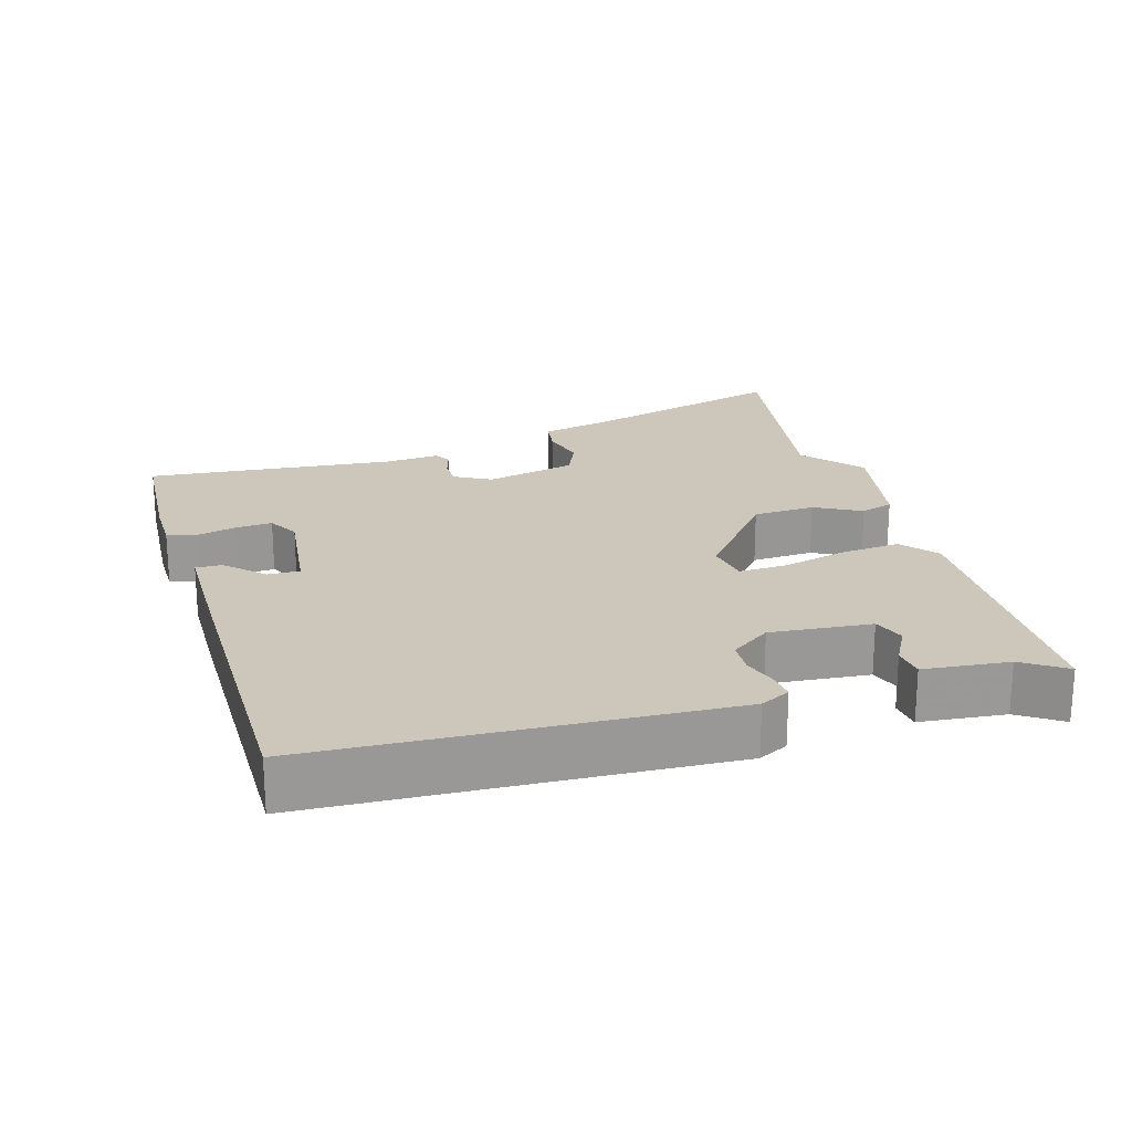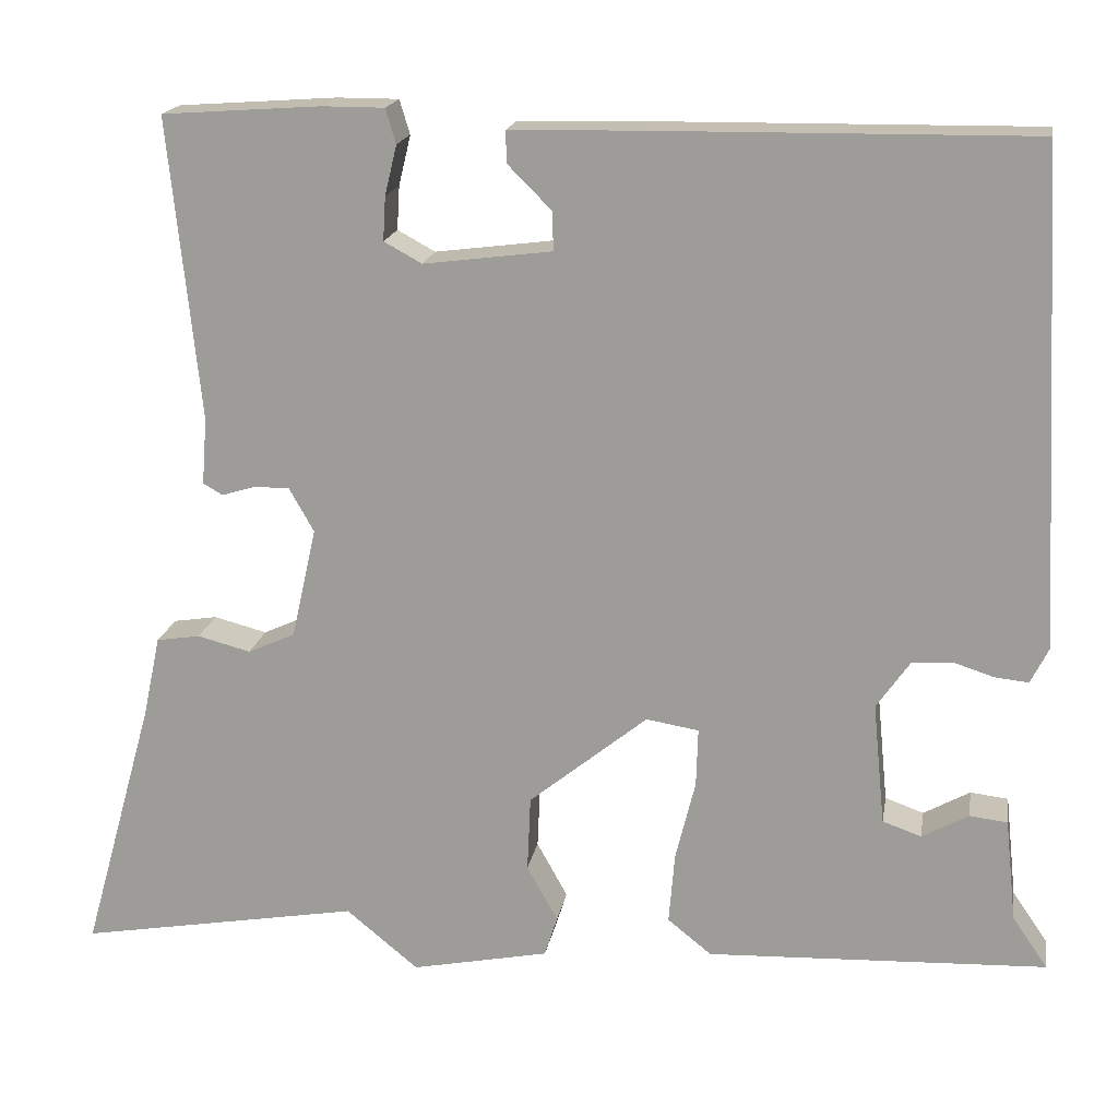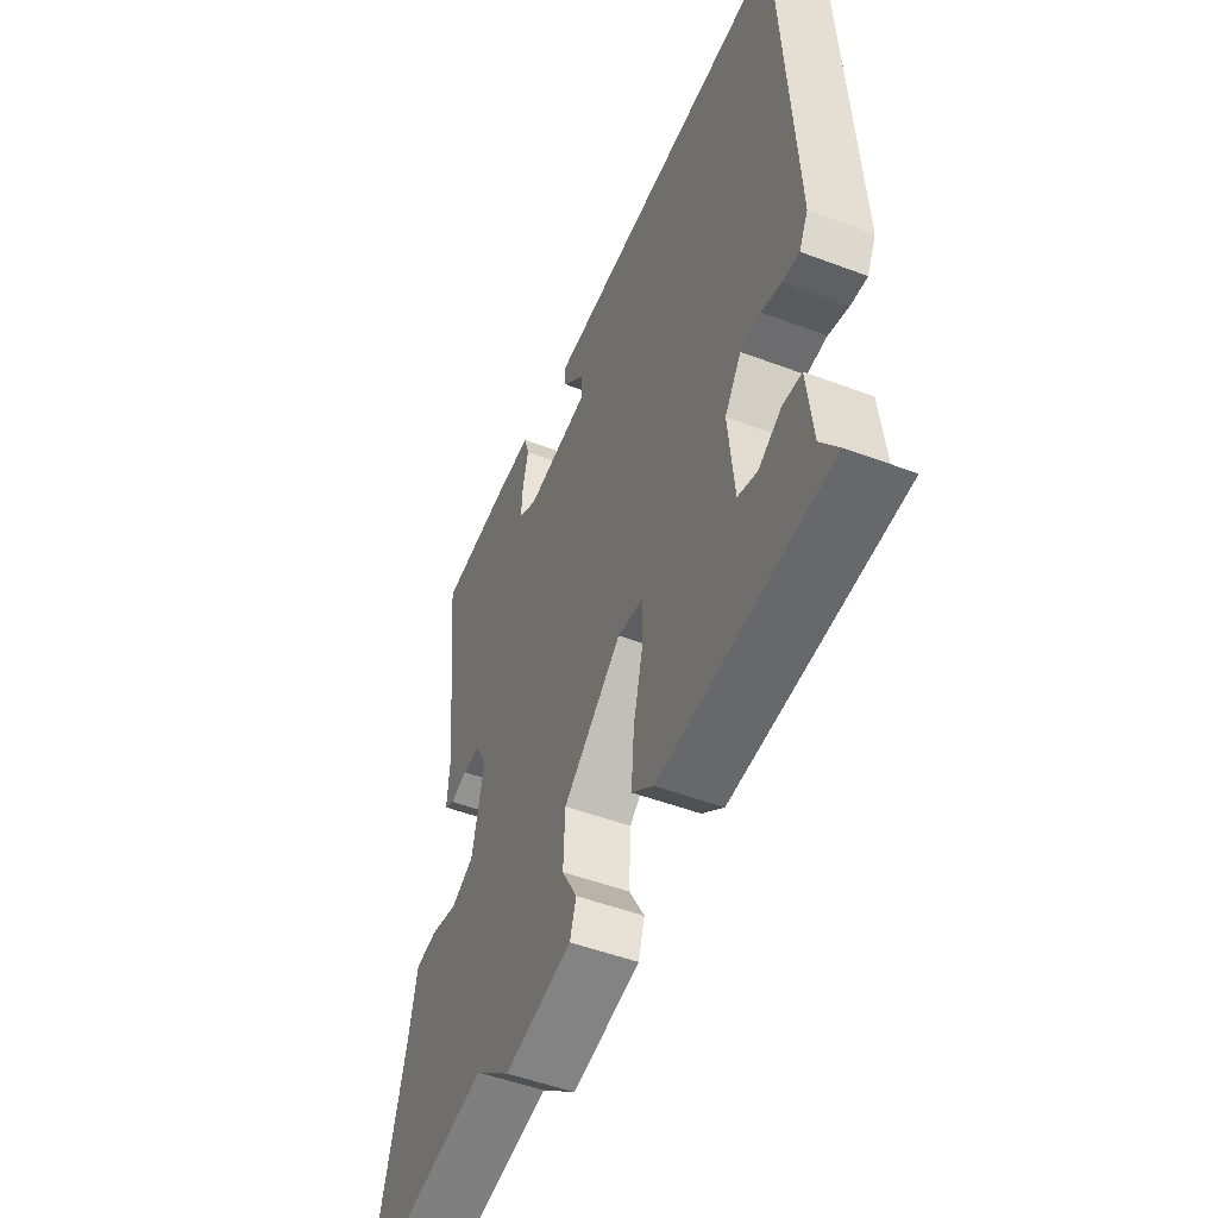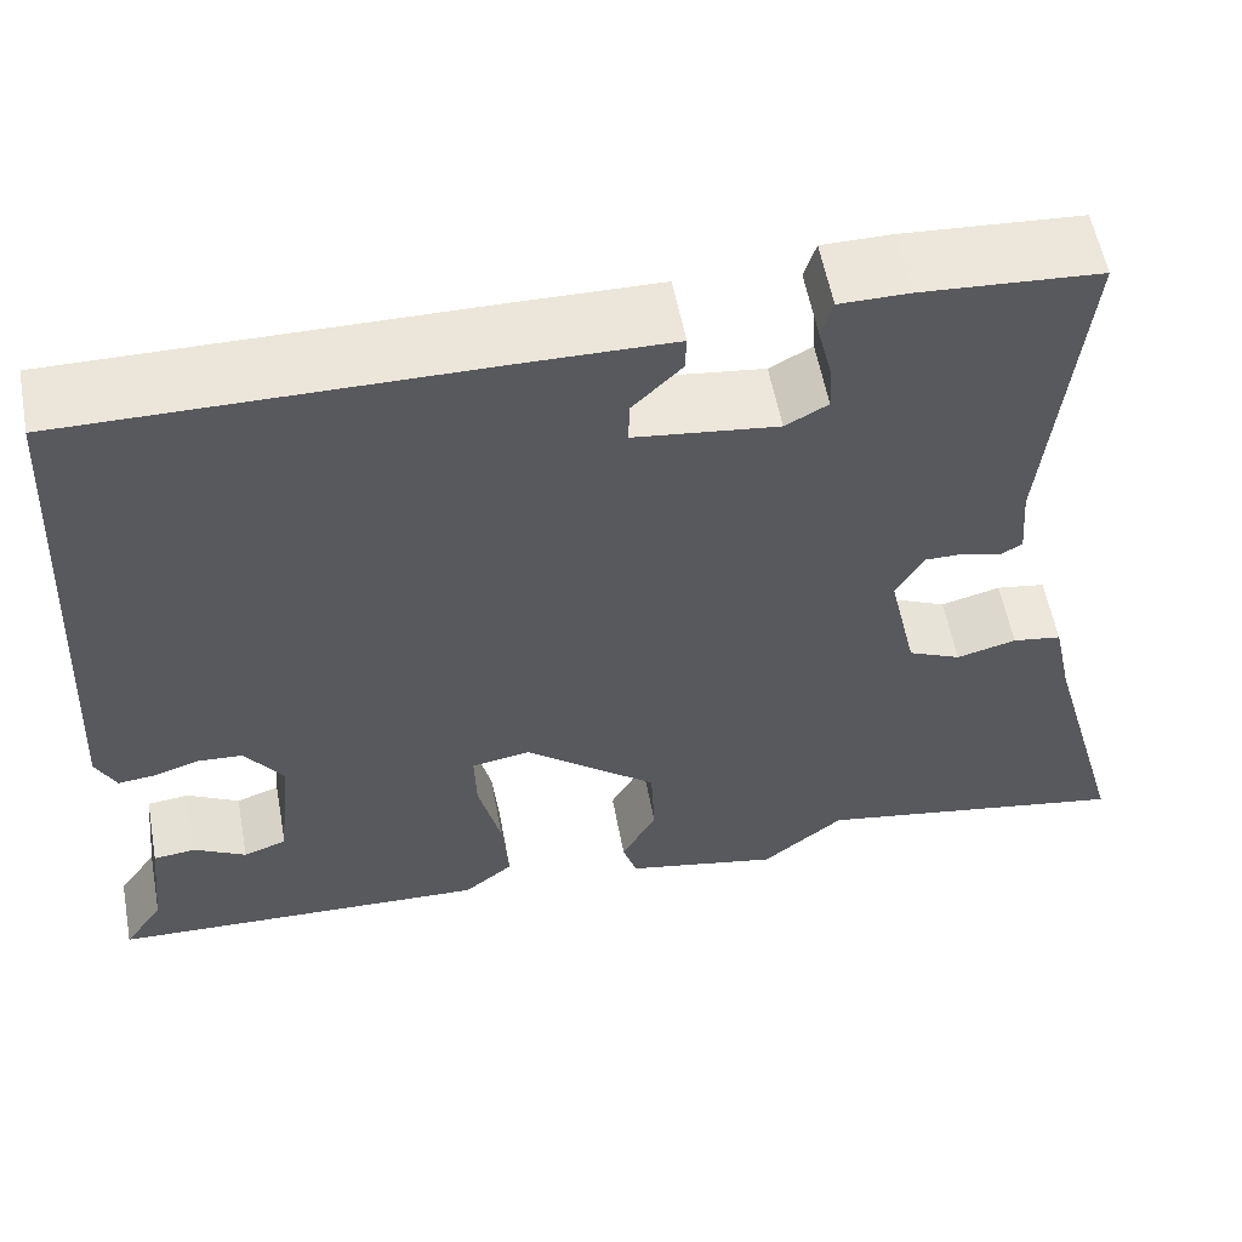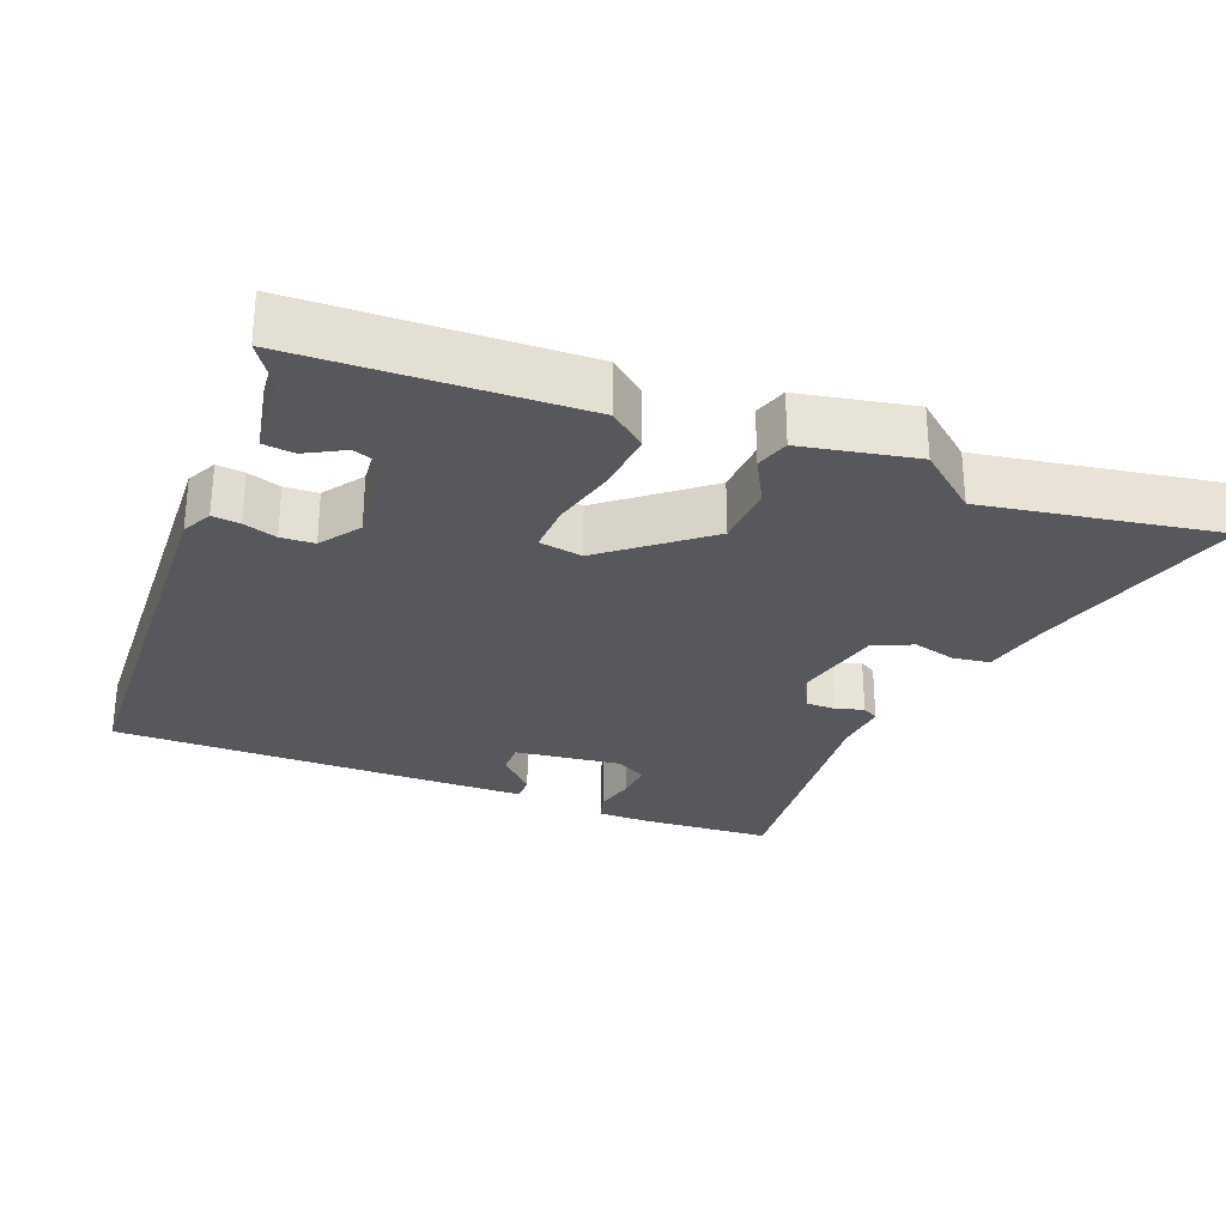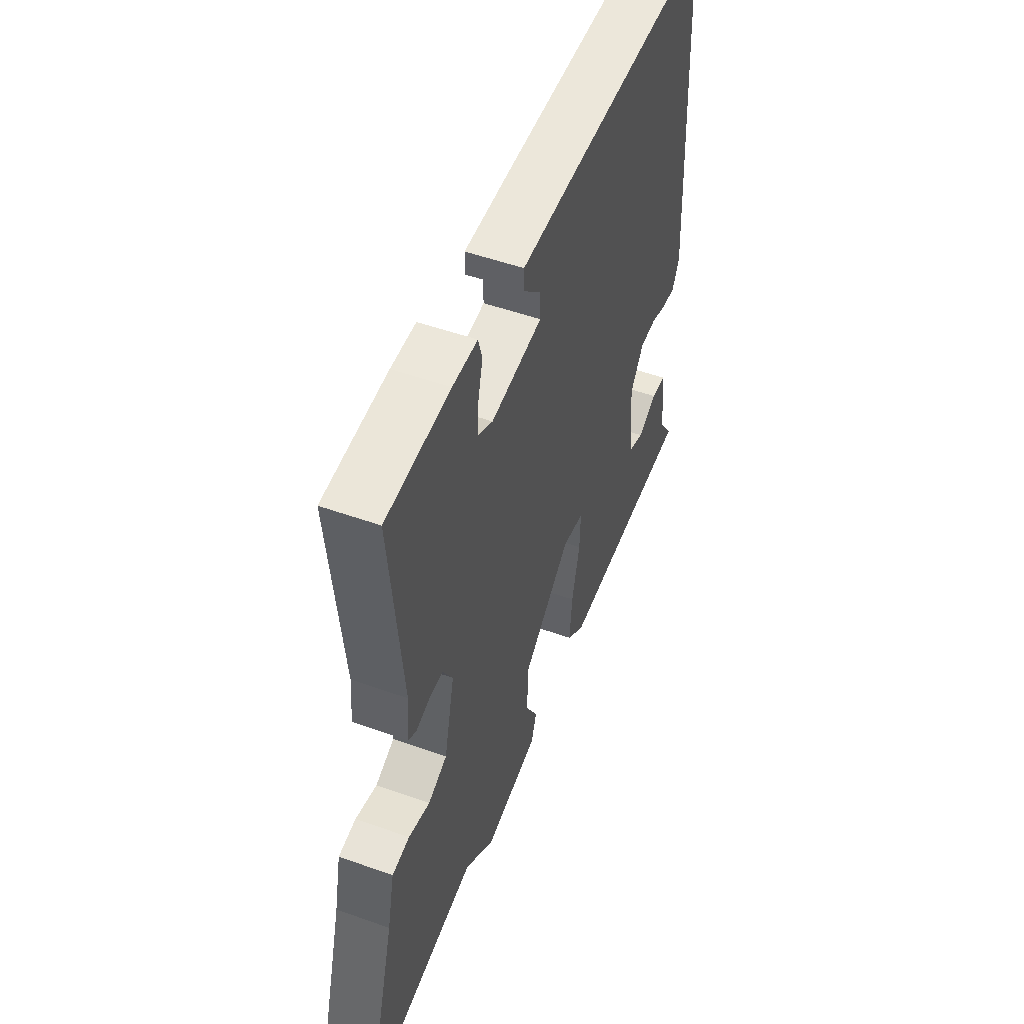
<metadata>
{"format":"obj","ext":"obj","renderer":"f3d","projection":"perspective","resolution":1024,"background":"white","views":[{"elev":21.5,"azim":73.1,"up":"+Y"},{"elev":17.9,"azim":9.6,"up":"+Z"},{"elev":-50.3,"azim":67.5,"up":"+Z"},{"elev":57.2,"azim":169.4,"up":"+Z"},{"elev":-28.5,"azim":158.3,"up":"+Y"},{"elev":51.2,"azim":-68.7,"up":"+Z"}]}
</metadata>
<code>
v -0.494 0.07 0.499
v -0.309 0.07 0.512
v -0.237 0.07 0.512
v -0.225 0.07 0.472
v -0.239 0.07 0.414
v -0.242 0.07 0.363
v -0.198 0.07 0.339
v -0.049 0.07 0.358
v -0.05 0.07 0.403
v -0.101 0.07 0.454
v -0.102 0.07 0.491
v 0.048 0.07 0.494
v 0.488 0.07 0.499
v 0.518 0.07 -0.076
v 0.497 0.07 -0.118
v 0.458 0.07 -0.114
v 0.411 0.07 -0.099
v 0.364 0.07 -0.102
v 0.325 0.07 -0.158
v 0.339 0.07 -0.3
v 0.384 0.07 -0.316
v 0.438 0.07 -0.286
v 0.482 0.07 -0.291
v 0.495 0.07 -0.411
v 0.536 0.07 -0.471
v 0.141 0.07 -0.487
v 0.09 0.07 -0.446
v 0.097 0.07 -0.362
v 0.12 0.07 -0.269
v 0.122 0.07 -0.201
v 0.061 0.07 -0.191
v -0.077 0.07 -0.303
v -0.081 0.07 -0.391
v -0.045 0.07 -0.456
v -0.06 0.07 -0.503
v -0.22 0.07 -0.535
v -0.304 0.07 -0.466
v -0.633 0.07 -0.523
v -0.549 0.07 -0.222
v -0.529 0.07 -0.128
v -0.478 0.07 -0.12
v -0.416 0.07 -0.136
v -0.361 0.07 -0.111
v -0.332 0.07 0.018
v -0.361 0.07 0.069
v -0.402 0.07 0.069
v -0.441 0.07 0.057
v -0.464 0.07 0.07
v -0.458 0.07 0.147
v -0.494 0 0.499
v -0.309 0 0.512
v -0.237 0 0.512
v -0.225 0 0.472
v -0.239 0 0.414
v -0.242 0 0.363
v -0.198 0 0.339
v -0.049 0 0.358
v -0.05 0 0.403
v -0.101 0 0.454
v -0.102 0 0.491
v 0.048 0 0.494
v 0.488 0 0.499
v 0.518 0 -0.076
v 0.497 0 -0.118
v 0.458 0 -0.114
v 0.411 0 -0.099
v 0.364 0 -0.102
v 0.325 0 -0.158
v 0.339 0 -0.3
v 0.384 0 -0.316
v 0.438 0 -0.286
v 0.482 0 -0.291
v 0.495 0 -0.411
v 0.536 0 -0.471
v 0.141 0 -0.487
v 0.09 0 -0.446
v 0.097 0 -0.362
v 0.12 0 -0.269
v 0.122 0 -0.201
v 0.061 0 -0.191
v -0.077 0 -0.303
v -0.081 0 -0.391
v -0.045 0 -0.456
v -0.06 0 -0.503
v -0.22 0 -0.535
v -0.304 0 -0.466
v -0.633 0 -0.523
v -0.549 0 -0.222
v -0.529 0 -0.128
v -0.478 0 -0.12
v -0.416 0 -0.136
v -0.361 0 -0.111
v -0.332 0 0.018
v -0.361 0 0.069
v -0.402 0 0.069
v -0.441 0 0.057
v -0.464 0 0.07
v -0.458 0 0.147
f 46 47 48 49
f 3 4 5
f 2 3 5
f 1 2 5
f 49 1 5
f 46 49 5
f 45 46 5
f 44 45 5 6
f 43 44 6 7
f 39 40 41 42
f 39 42 43
f 38 39 43
f 37 38 43
f 36 37 43
f 35 36 43
f 34 35 43
f 33 34 43
f 43 7 8
f 33 43 8
f 32 33 8
f 27 28 29
f 26 27 29
f 25 26 29
f 24 25 29
f 24 29 30
f 21 22 23 24
f 20 21 24
f 20 24 30
f 19 20 30
f 18 19 30 31
f 15 16 17
f 14 15 17
f 13 14 17
f 12 13 17
f 11 12 17
f 11 17 18
f 9 10 11
f 9 11 18
f 8 9 18 31
f 8 31 32
f 98 97 96 95
f 54 53 52
f 54 52 51
f 54 51 50
f 54 50 98
f 54 98 95
f 54 95 94
f 55 54 94 93
f 56 55 93 92
f 91 90 89 88
f 92 91 88
f 92 88 87
f 92 87 86
f 92 86 85
f 92 85 84
f 92 84 83
f 92 83 82
f 57 56 92
f 57 92 82
f 57 82 81
f 78 77 76
f 78 76 75
f 78 75 74
f 78 74 73
f 79 78 73
f 73 72 71 70
f 73 70 69
f 79 73 69
f 79 69 68
f 80 79 68 67
f 66 65 64
f 66 64 63
f 66 63 62
f 66 62 61
f 66 61 60
f 67 66 60
f 60 59 58
f 67 60 58
f 80 67 58 57
f 81 80 57
f 1 50 51 2
f 2 51 52 3
f 3 52 53 4
f 4 53 54 5
f 5 54 55 6
f 6 55 56 7
f 7 56 57 8
f 8 57 58 9
f 9 58 59 10
f 10 59 60 11
f 11 60 61 12
f 12 61 62 13
f 13 62 63 14
f 14 63 64 15
f 15 64 65 16
f 16 65 66 17
f 17 66 67 18
f 18 67 68 19
f 19 68 69 20
f 20 69 70 21
f 21 70 71 22
f 22 71 72 23
f 23 72 73 24
f 24 73 74 25
f 25 74 75 26
f 26 75 76 27
f 27 76 77 28
f 28 77 78 29
f 29 78 79 30
f 30 79 80 31
f 31 80 81 32
f 32 81 82 33
f 33 82 83 34
f 34 83 84 35
f 35 84 85 36
f 36 85 86 37
f 37 86 87 38
f 38 87 88 39
f 39 88 89 40
f 40 89 90 41
f 41 90 91 42
f 42 91 92 43
f 43 92 93 44
f 44 93 94 45
f 45 94 95 46
f 46 95 96 47
f 47 96 97 48
f 48 97 98 49
f 49 98 50 1

</code>
